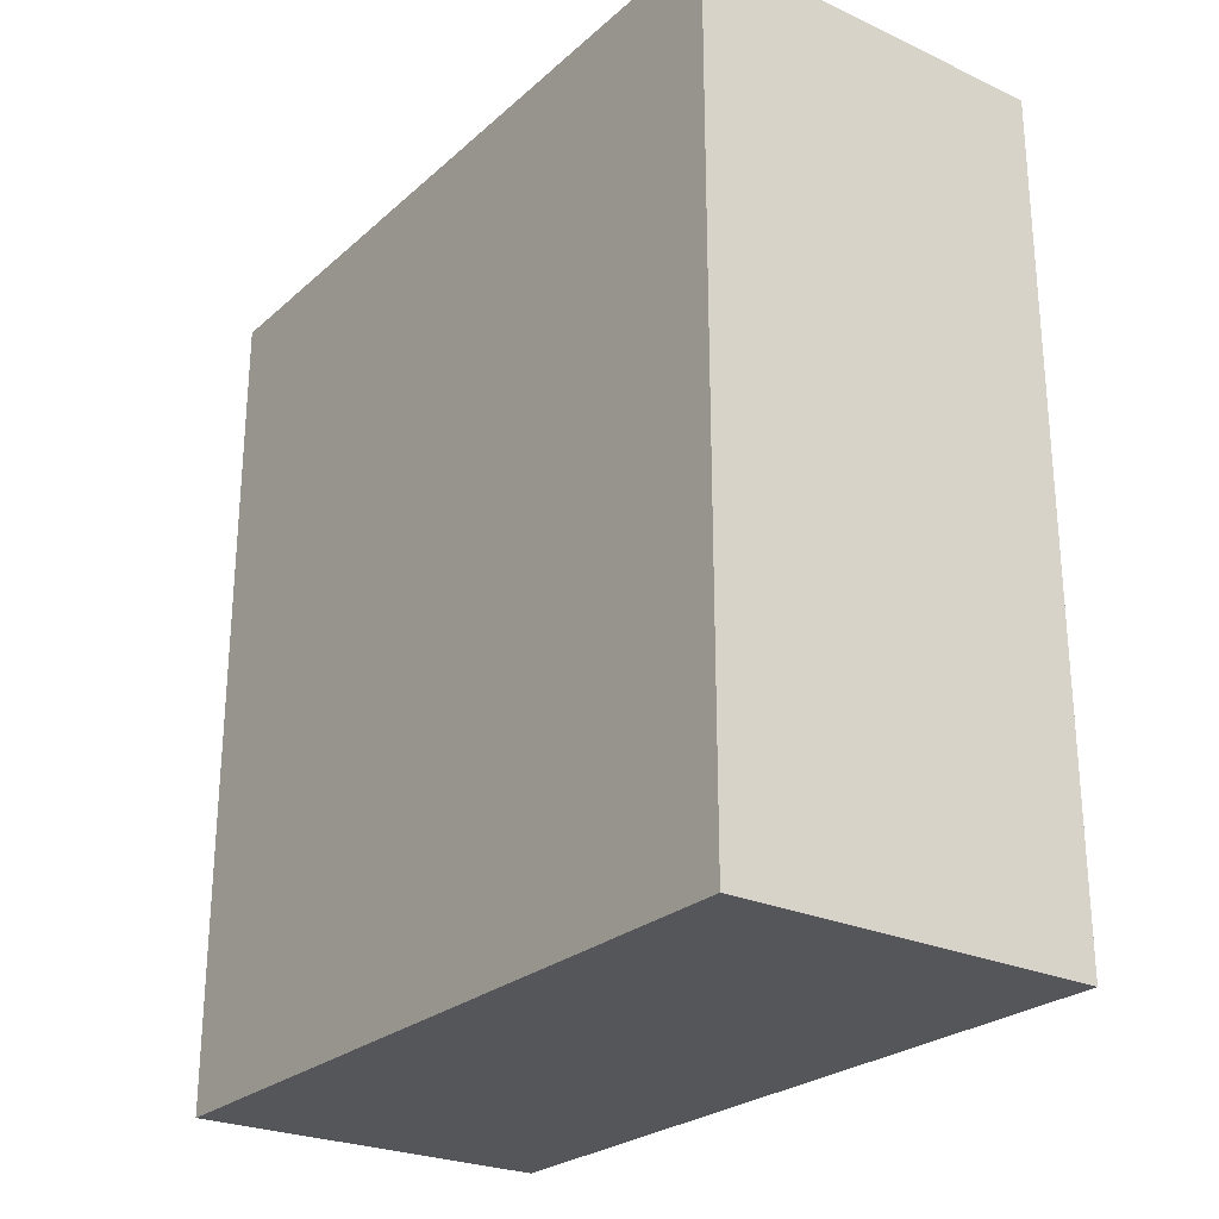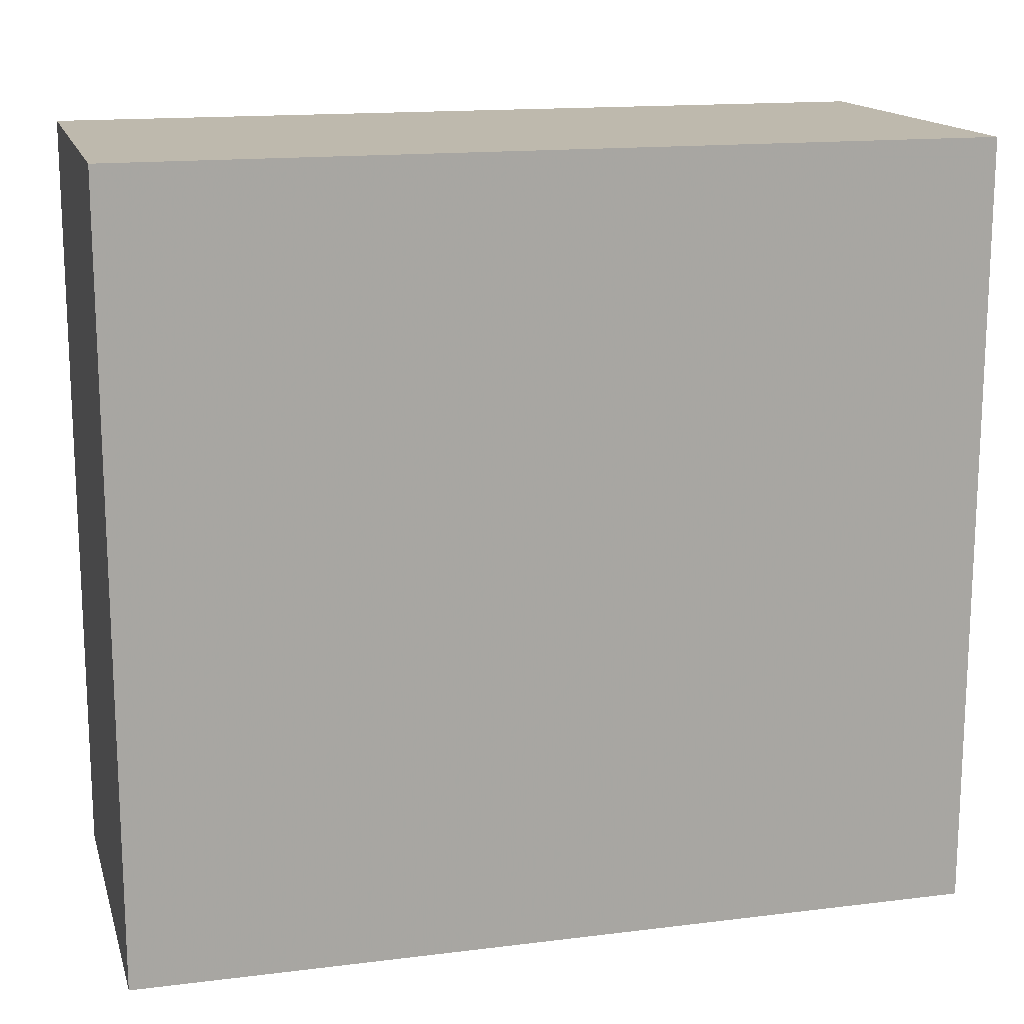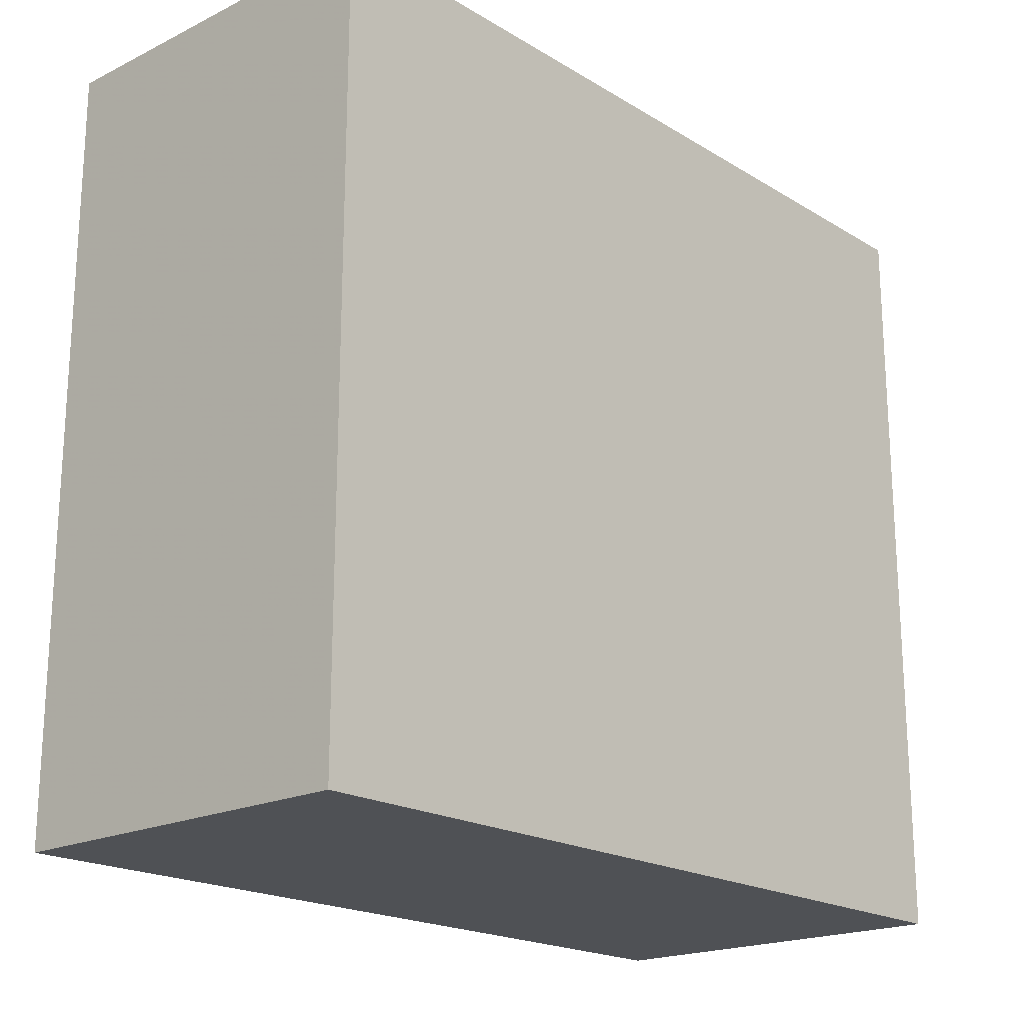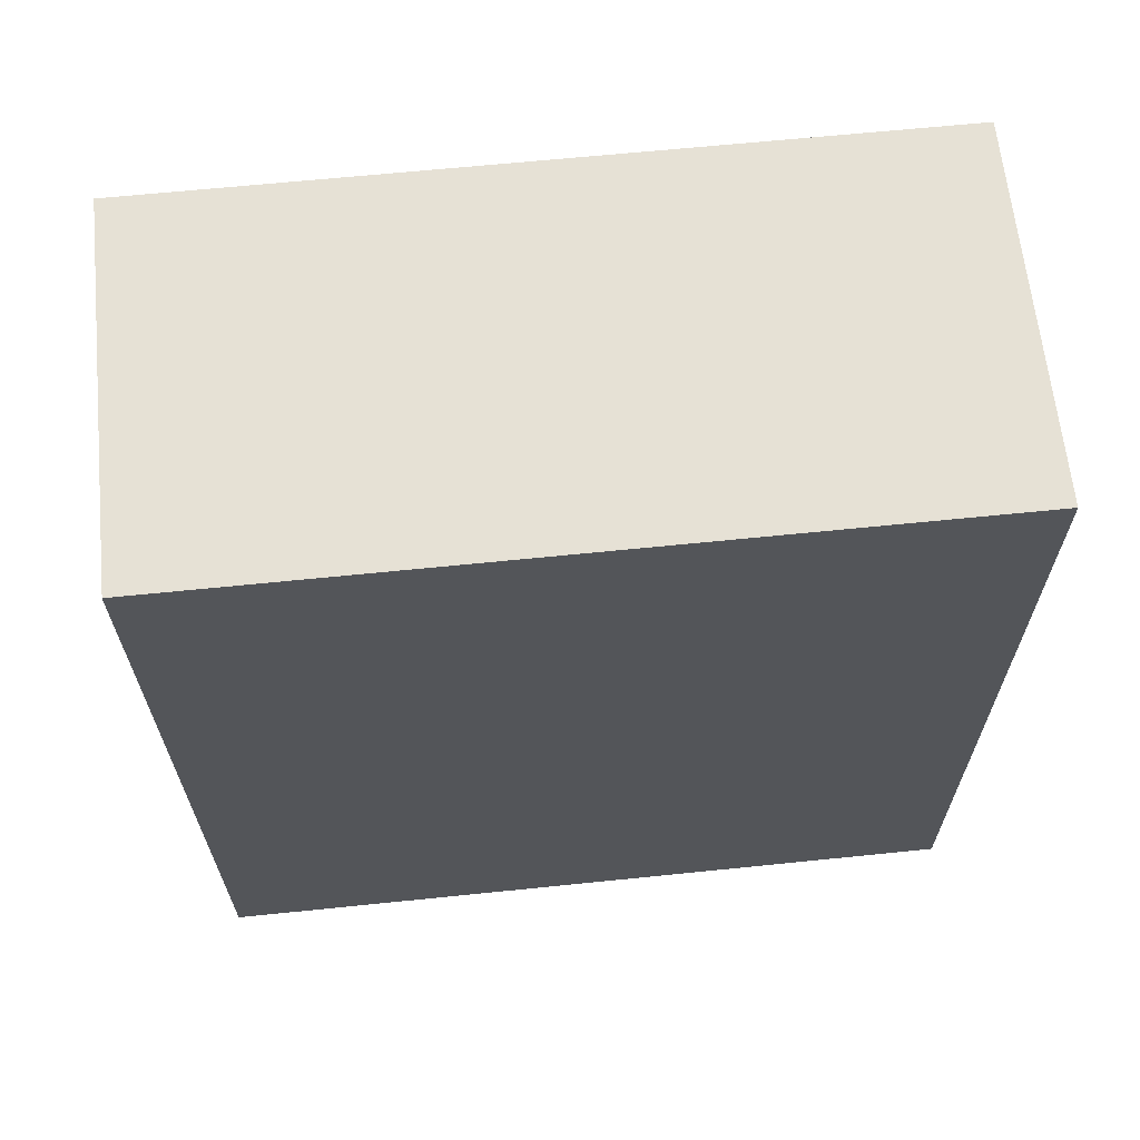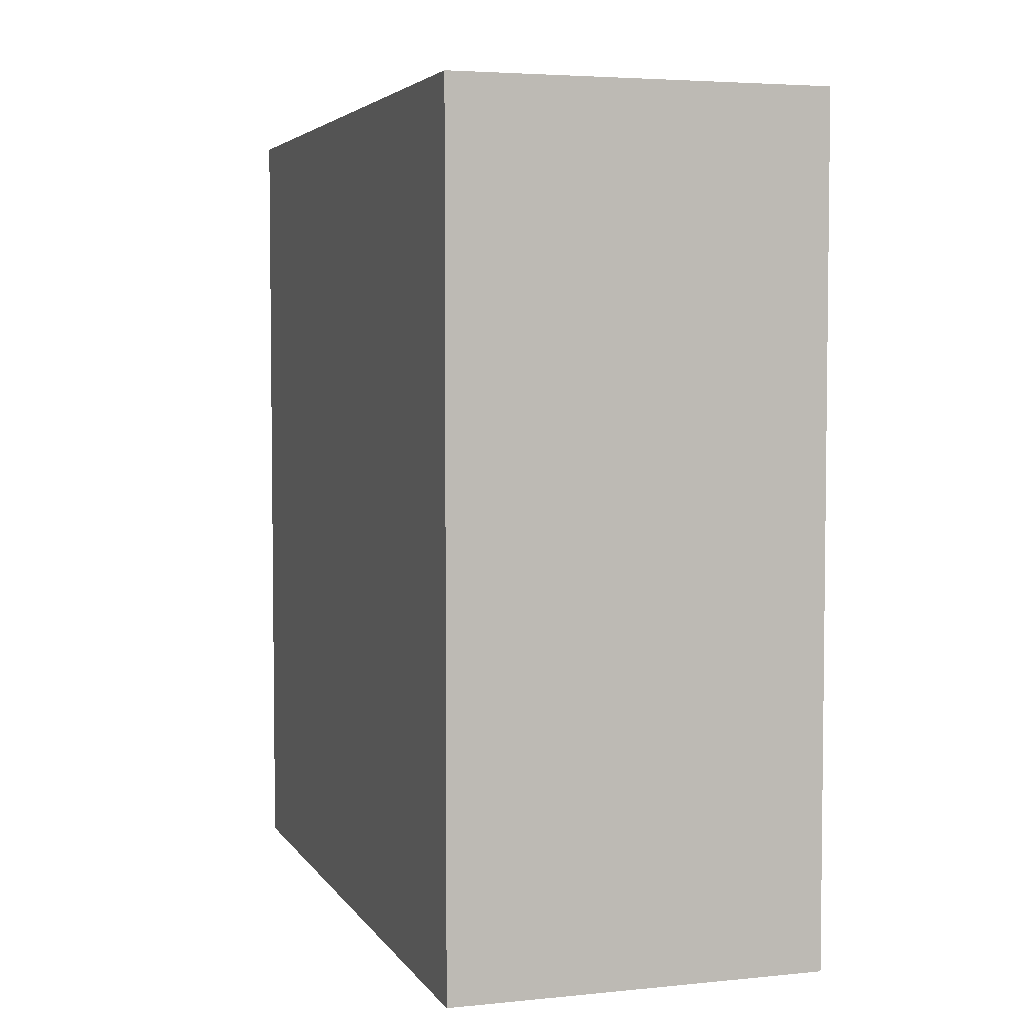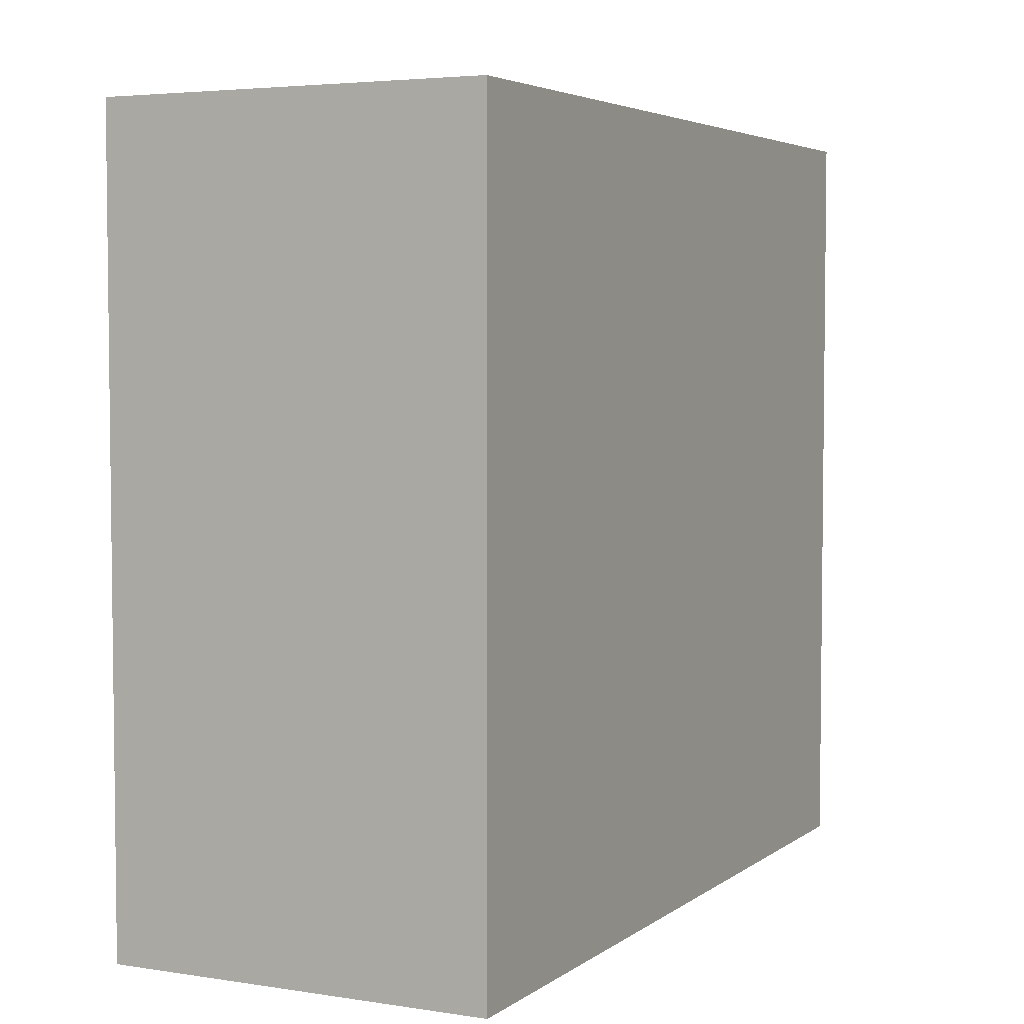
<metadata>
{"format":"obj","ext":"obj","renderer":"f3d","projection":"perspective","resolution":1024,"background":"white","views":[{"elev":-25.6,"azim":-36.3,"up":"+Y"},{"elev":15.4,"azim":75.3,"up":"+Z"},{"elev":-19.7,"azim":-137.9,"up":"+Z"},{"elev":64.7,"azim":84.1,"up":"+Y"},{"elev":4.3,"azim":-17.9,"up":"+Y"},{"elev":4.3,"azim":26.5,"up":"+Z"}]}
</metadata>
<code>
o 338
v 2229 1870 14.5
v 2229 1870 14.5
v 2229 1870 14.42
v 2229 1870 14.5
v 2229 1870 14.5
v 2229 1870 14.5
v 2229 1870 14.5
v 2229 1870 14.42
v 2229 1870 14.42
v 2229 1870 14.42
v 2229 1870 14.42
v 2229 1870 14.5
v 2229 1870 14.42
v 2229 1870 14.5
v 2229 1870 14.42
v 2229 1870 14.42
v 2229 1870 14.5
v 2229 1870 14.5
v 2229 1870 14.42
v 2229 1870 14.42
v 2229 1870 14.42
v 2229 1870 14.5
v 2229 1870 14.5
v 2229 1870 14.42
v 2229 1870 14.42
v 2229 1870 14.42
v 2229 1870 14.42
v 2229 1870 14.42
v 2229 1870 14.5
f 1 2 3
f 1 4 5
f 6 2 7
f 8 9 7
f 10 7 11
f 12 13 14
f 14 15 16
f 17 15 18
f 19 20 21
f 22 23 20
f 24 25 26
f 27 28 29

</code>
